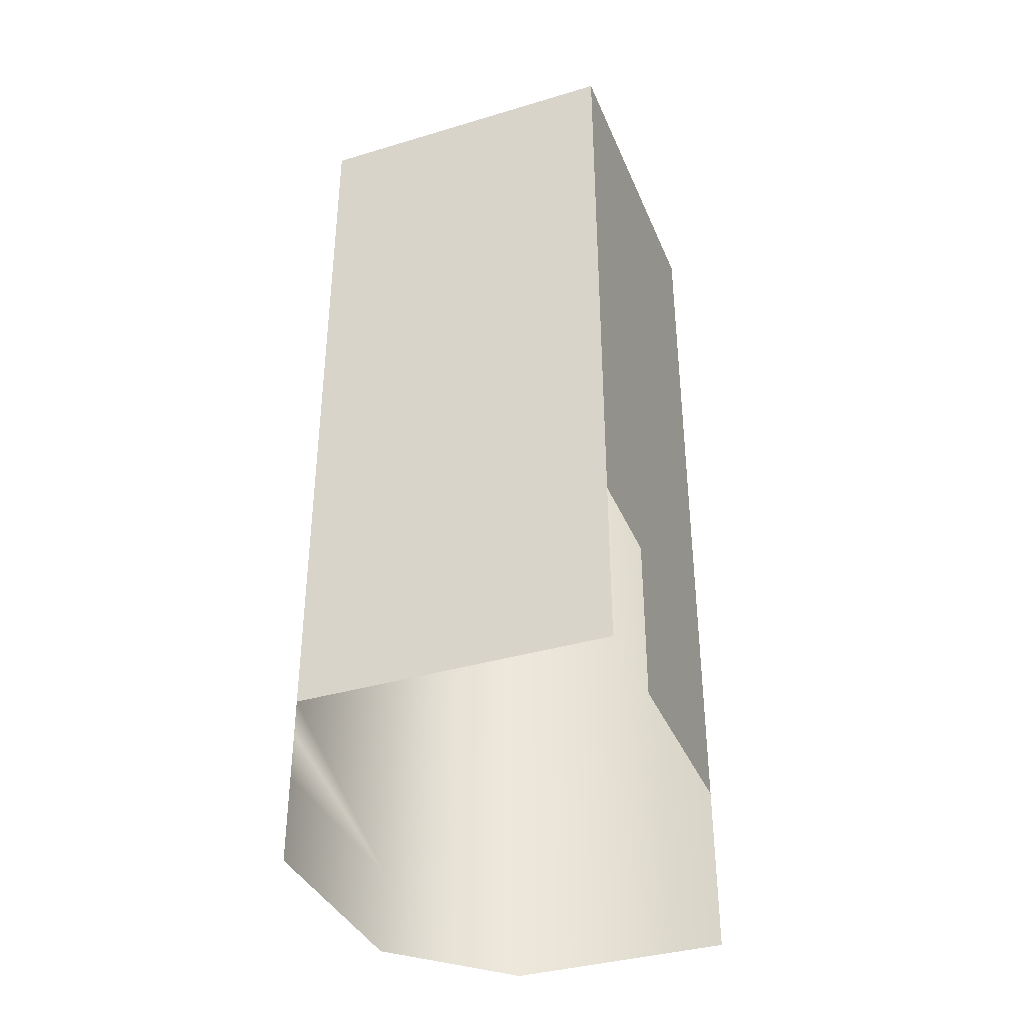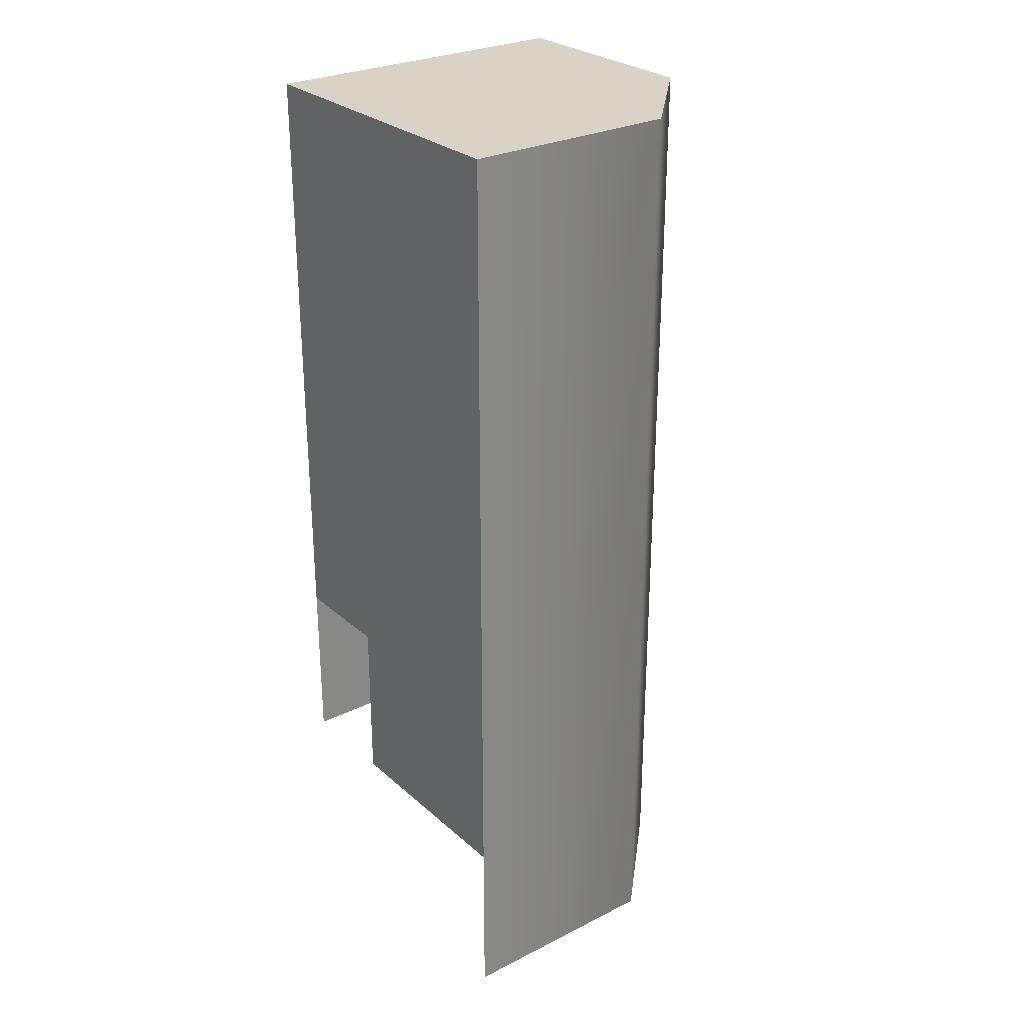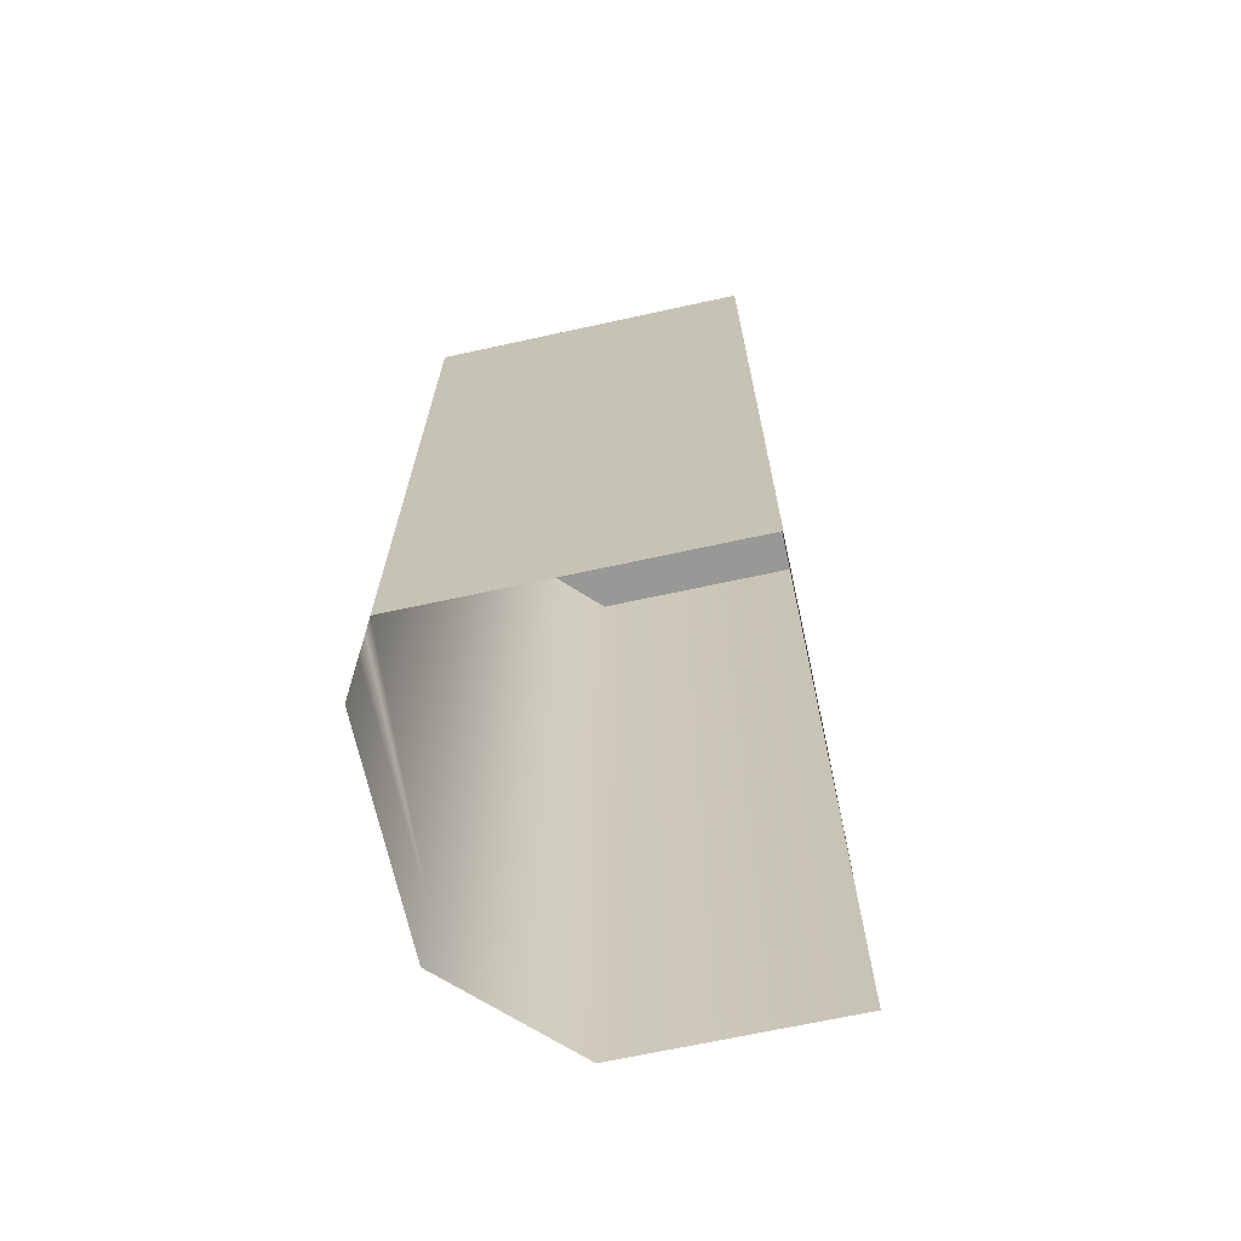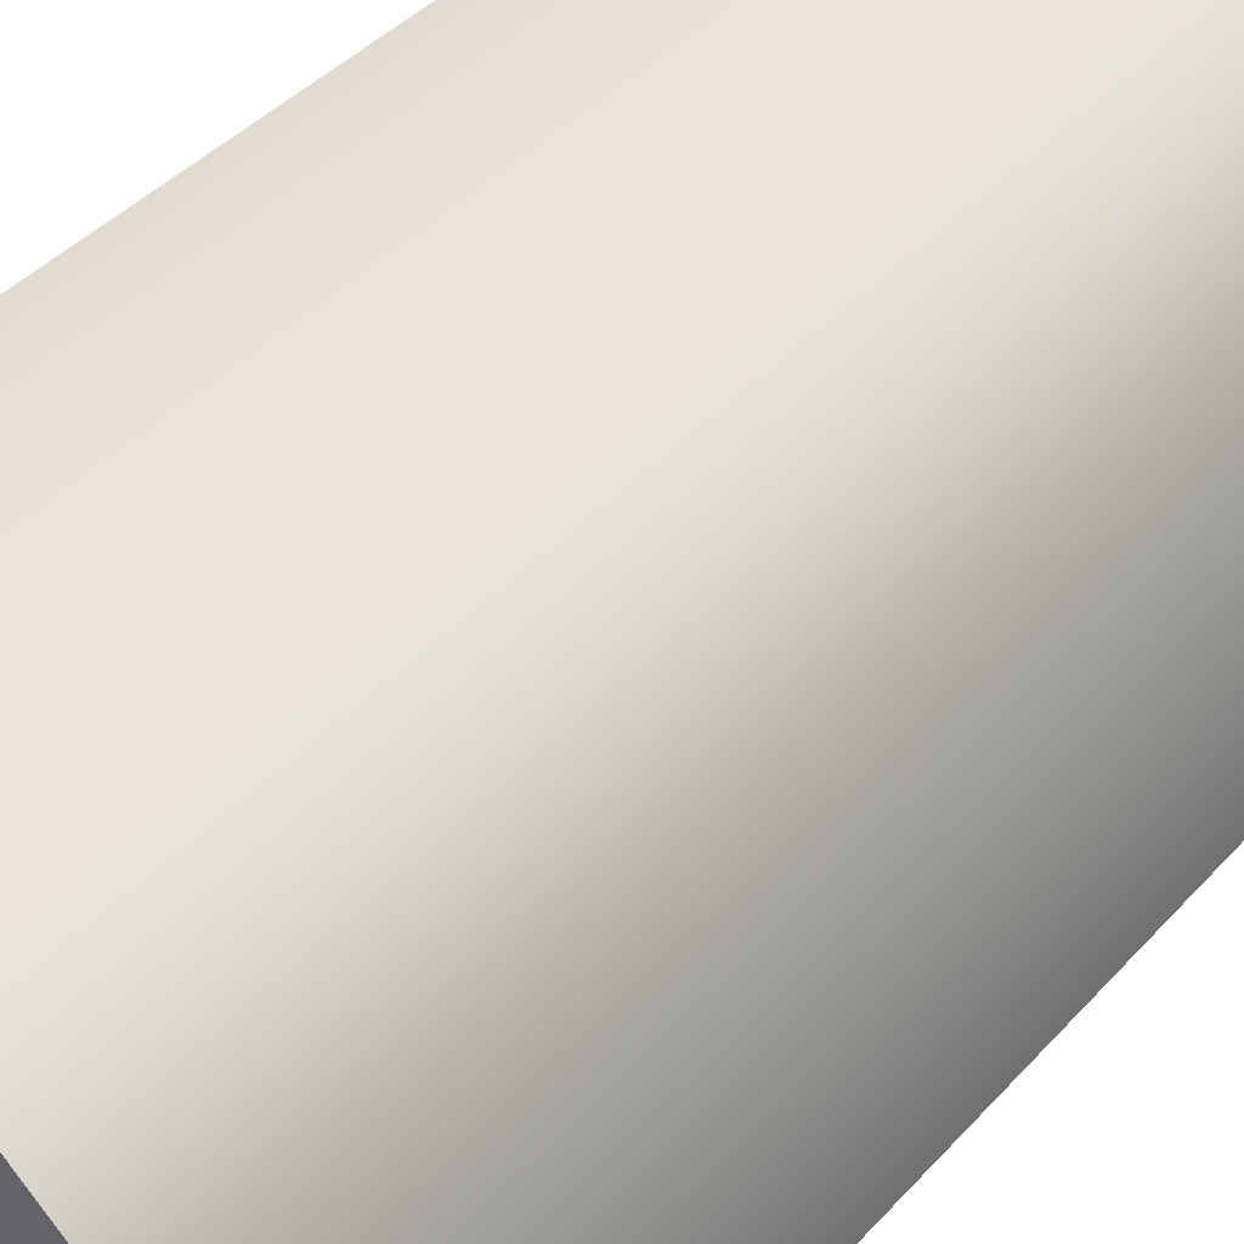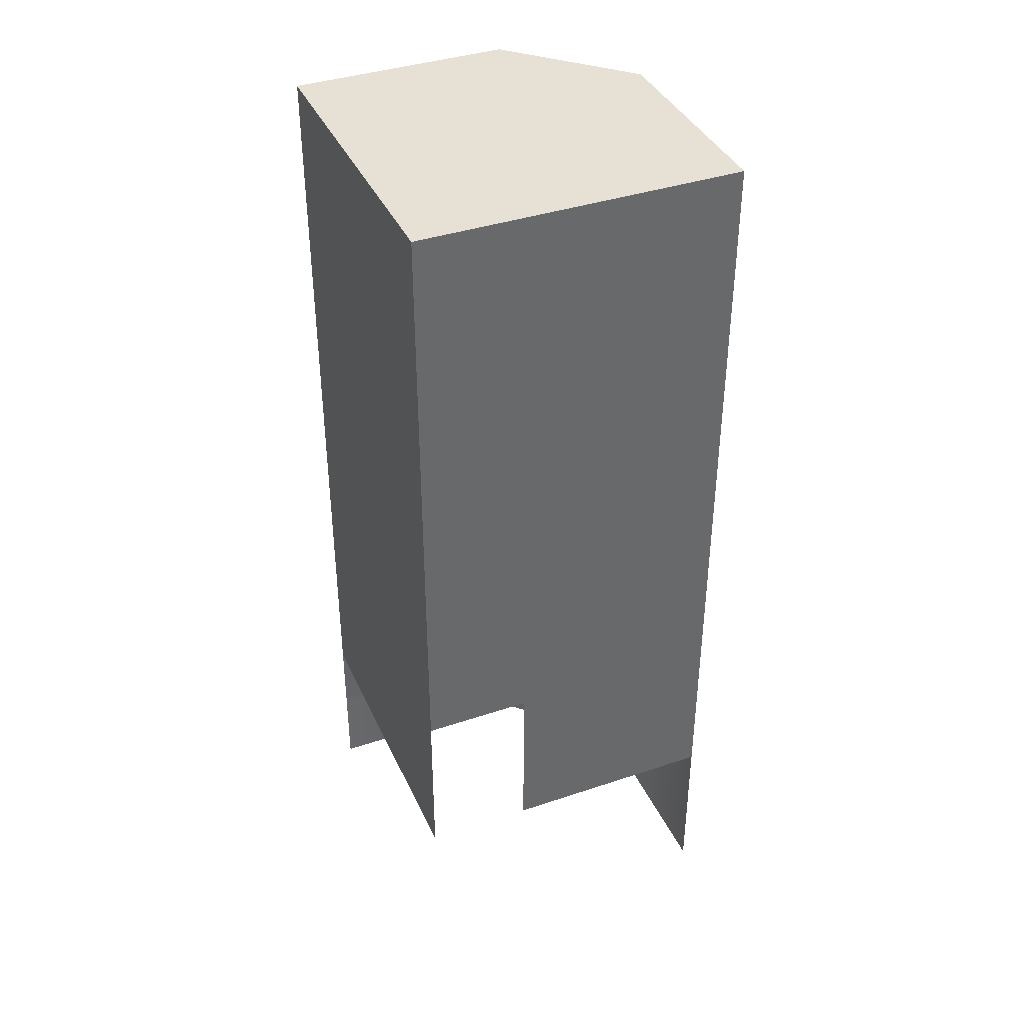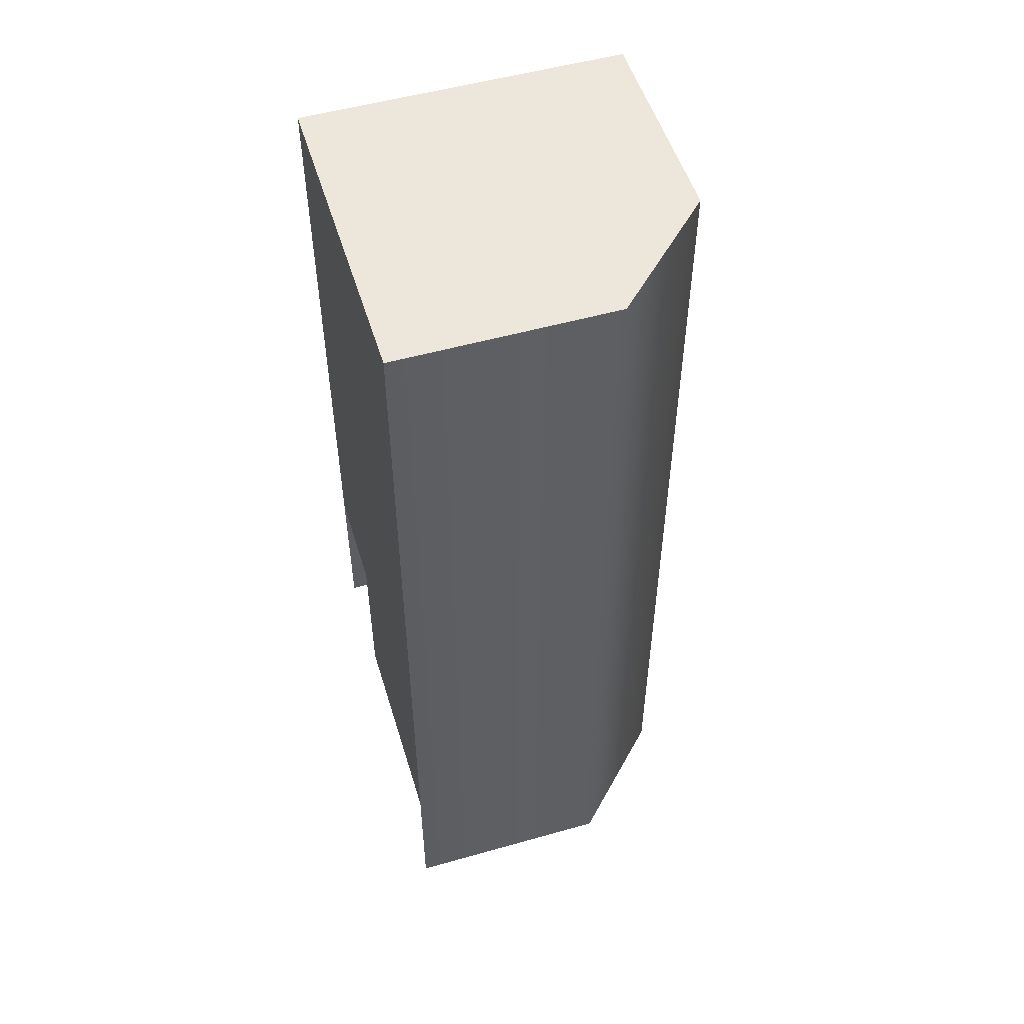
<metadata>
{"format":"obj","ext":"obj","renderer":"f3d","projection":"perspective","resolution":1024,"background":"white","views":[{"elev":-37.2,"azim":111.0,"up":"+Y"},{"elev":27.8,"azim":-127.3,"up":"+Y"},{"elev":-68.4,"azim":102.3,"up":"+Y"},{"elev":34.5,"azim":-146.2,"up":"+Z"},{"elev":39.1,"azim":157.2,"up":"+Y"},{"elev":52.7,"azim":-106.9,"up":"+Y"}]}
</metadata>
<code>
g Object93
v -8243 -776 1.318e+04
v -8243 -695.7 1.318e+04
v -8443 -776 1.318e+04
v -8243 -776 1.288e+04
v -8243 -695.7 1.288e+04
v -8243 -695.7 1.318e+04
v -8243 -776 1.318e+04
v -8343 -776 1.288e+04
v -8243 -695.7 1.288e+04
v -8243 -776 1.288e+04
v -8243 -535.9 1.288e+04
v -8243 -535.9 1.318e+04
v -8343 -535.9 1.288e+04
v -8243 -535.9 1.288e+04
v -8243 -535.9 1.318e+04
v -8443 -535.9 1.318e+04
v -8243 -1169 1.318e+04
v -8243 -1090 1.318e+04
v -8443 -1090 1.318e+04
v -8443 -1169 1.318e+04
v -8543 -1090 1.308e+04
v -8543 -1169 1.308e+04
v -8543 -1090 1.288e+04
v -8543 -1169 1.288e+04
v -8543 -535.9 1.308e+04
v -8543 -776 1.308e+04
v -8543 -535.9 1.288e+04
v -8543 -776 1.288e+04
v -8543 -776 1.288e+04
v -8543 -535.9 1.288e+04
v -8243 -1012 1.318e+04
v -8443 -1012 1.318e+04
v -8243 -1046 1.318e+04
v -8543 -1012 1.308e+04
v -8543 -1012 1.288e+04
v -8343 -295.8 1.288e+04
v -8443 -295.8 1.298e+04
v -8343 -295.8 1.308e+04
v -8243 -295.8 1.288e+04
v -8243 -295.8 1.318e+04
v -8443 -295.8 1.318e+04
v -8543 -295.8 1.308e+04
v -8243 -295.8 1.288e+04
v -8243 -295.8 1.318e+04
v -8543 -295.8 1.288e+04
v -8543 -295.8 1.288e+04
v -8343 -295.8 1.288e+04
v -8243 -295.8 1.288e+04
v -8243 -851.9 1.318e+04
v -8443 -851.9 1.318e+04
v -8543 -851.9 1.308e+04
v -8243 -1012 1.288e+04
v -8243 -851.9 1.288e+04
v -8243 -851.9 1.318e+04
v -8243 -1012 1.318e+04
v -8543 -851.9 1.288e+04
v -8543 -1012 1.288e+04
v -8543 -851.9 1.288e+04
v -8481 -851.9 1.288e+04
v -8378 -851.9 1.288e+04
v -8343 -851.9 1.288e+04
v -8343 -1012 1.288e+04
v -8543 -295.8 1.288e+04
v -8543 -295.8 1.308e+04
v -8243 -295.8 1.318e+04
v -8443 -295.8 1.318e+04
v -8243 -851.9 1.288e+04
f 43 44 11
f 12 11 44
f 11 12 5
f 6 5 12
f 5 6 4
f 7 4 6
f 4 7 53
f 54 53 7
f 53 54 52
f 55 52 54
f 41 15 40
f 15 41 16
f 42 16 41
f 16 42 25
f 45 25 42
f 25 45 27
f 16 2 15
f 2 16 3
f 25 3 16
f 3 25 26
f 27 26 25
f 26 27 28
f 1 2 3
f 3 49 1
f 49 3 50
f 26 50 3
f 50 26 51
f 28 51 26
f 51 28 56
f 50 31 49
f 31 50 32
f 51 32 50
f 32 51 34
f 56 34 51
f 34 56 35
f 31 32 19
f 34 19 32
f 19 34 21
f 35 21 34
f 21 35 23
f 19 33 31
f 33 19 18
f 19 17 18
f 17 19 20
f 21 20 19
f 20 21 22
f 23 22 21
f 22 23 24
f 48 14 13
f 9 13 14
f 13 9 8
f 10 8 9
f 8 10 61
f 67 61 10
f 29 13 8
f 13 29 30
f 48 13 47
f 30 47 13
f 47 30 46
f 58 29 59
f 8 59 29
f 59 8 60
f 61 60 8
f 60 61 57
f 62 57 61
f 59 57 58
f 57 59 60
f 36 63 37
f 64 37 63
f 37 64 66
f 36 37 38
f 66 38 37
f 38 66 65
f 38 39 36
f 39 38 65

</code>
